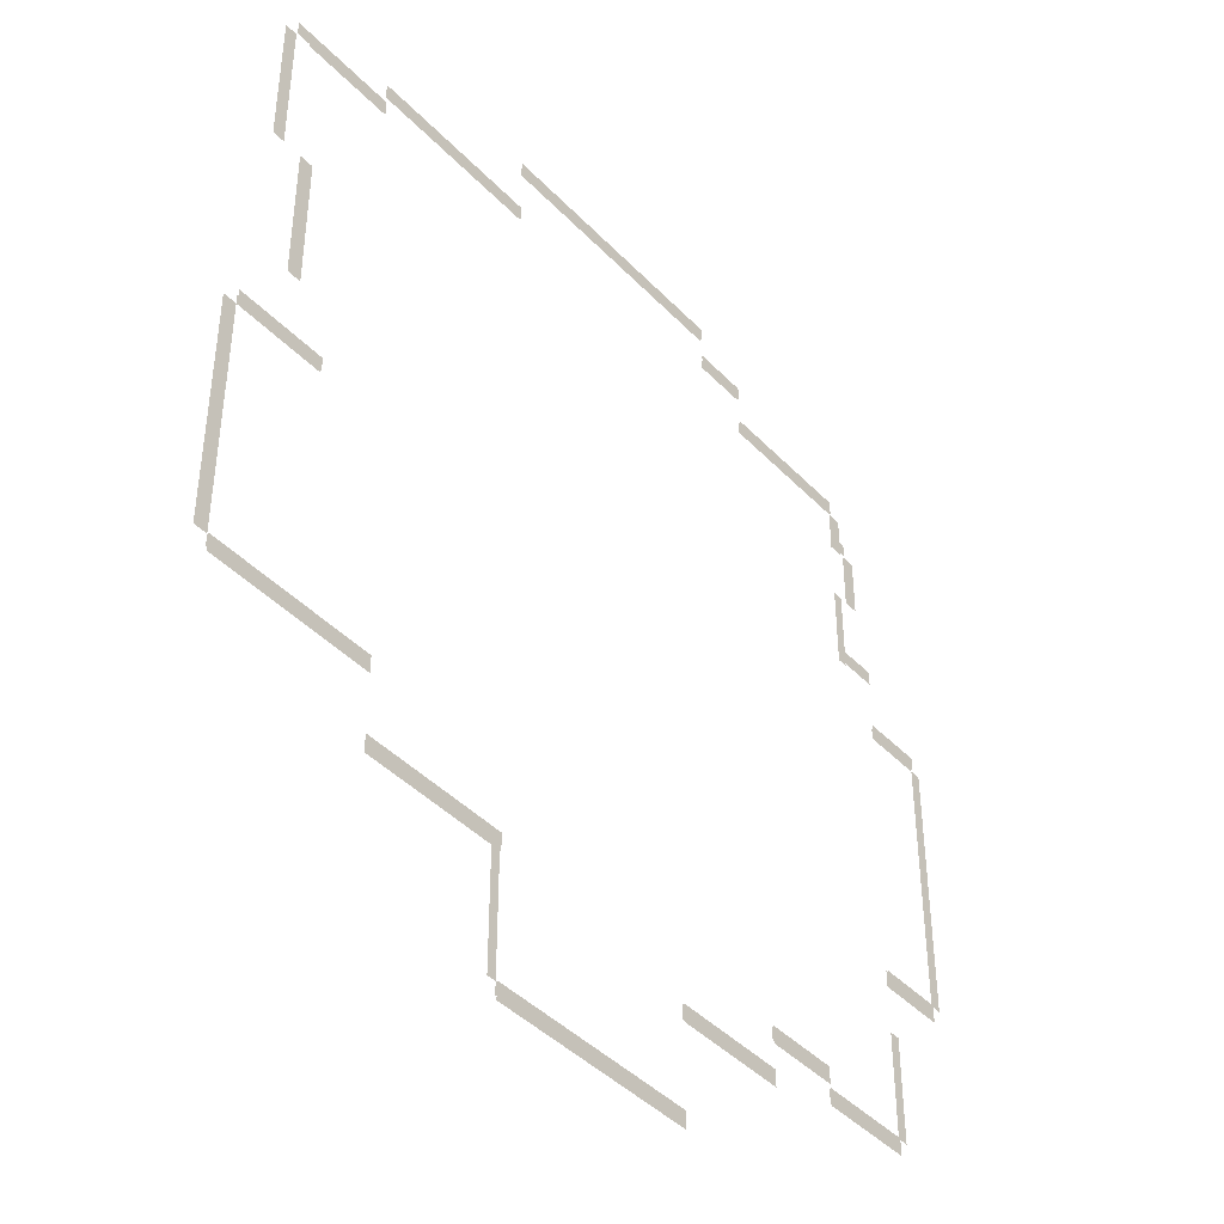
<metadata>
{"format":"obj","ext":"obj","renderer":"f3d","projection":"perspective","resolution":1024,"background":"white","views":[{"elev":-42.6,"azim":-50.5,"up":"+Z"}]}
</metadata>
<code>
g S10_Digigoop_Lake_Edges
v -13.58 0.07676 -32.86
v -14.55 0.07676 -32.86
v -14.55 0.07676 -46.9
v -13.58 0.07676 -46.9
v -13.58 0.07676 -46.9
v -13.58 0.07676 -48.16
v 9.101 0.07676 -48.16
v 9.101 0.07676 -46.9
v 9.101 0.07676 -36.62
v 9.101 0.07676 -38.08
v 21.4 0.07676 -38.08
v 21.4 0.07676 -36.62
v -46.61 0.07676 -25.06
v -46.61 0.07676 -26.24
v -29.11 0.07676 -26.24
v -29.11 0.07676 -25.06
v -37.03 0.07676 0.2691
v -37.03 0.07676 1.366
v -46.61 0.07676 1.366
v -46.61 0.07676 0.2691
v -46.61 0.07676 0.2691
v -48.04 0.07676 0.2691
v -48.04 0.07676 -25.06
v -46.61 0.07676 -25.06
v 21.4 0.07676 -32.22
v 21.4 0.07676 -33.69
v 29.33 0.07676 -33.69
v 29.33 0.07676 -32.22
v 39.57 0.07676 -34.39
v 40.74 0.07676 -34.39
v 40.74 0.07676 -23.15
v 39.57 0.07676 -23.15
v 29.33 0.07676 -34.39
v 29.43 0.07676 -35.92
v 39.68 0.07676 -35.92
v 39.57 0.07676 -34.39
v 39.57 0.07676 -16.37
v 39.57 0.07676 -18.11
v 46.81 0.07676 -18.11
v 46.81 0.07676 -16.37
v 46.81 0.07676 11.89
v 46.81 0.07676 13.18
v 40.25 0.07676 13.18
v 40.25 0.07676 11.89
v 46.81 0.07676 -16.37
v 48.04 0.07676 -16.37
v 48.04 0.07676 11.89
v 46.81 0.07676 11.89
v -40.16 0.07676 23.45
v -41.68 0.07676 23.45
v -41.68 0.07676 8.595
v -40.16 0.07676 8.595
v -32.26 0.07676 38.45
v -32.26 0.07676 39.68
v -41.99 0.07676 39.68
v -41.99 0.07676 38.45
v -43.67 0.07676 38.45
v -44.98 0.07676 38.45
v -44.98 0.07676 23.45
v -43.67 0.07676 23.45
v -13.58 0.07676 40.9
v -13.58 0.07676 42.11
v -32.26 0.07676 42.11
v -32.26 0.07676 40.9
v 35.32 0.07676 18.84
v 36.44 0.07676 18.84
v 36.44 0.07676 27.89
v 35.32 0.07676 27.89
v 37.27 0.07676 27.89
v 38.89 0.07676 27.89
v 38.89 0.07676 34.29
v 37.27 0.07676 34.29
v 35.32 0.07676 34.29
v 36.88 0.07676 34.29
v 36.88 0.07676 38.95
v 35.32 0.07676 38.95
v 35.32 0.07676 38.95
v 35.32 0.07676 40.42
v 20.06 0.07676 40.42
v 20.06 0.07676 38.95
v 20.06 0.07676 43.62
v 20.06 0.07676 44.59
v 14.16 0.07676 44.59
v 14.16 0.07676 43.62
v 14.16 0.07676 47.44
v 14.16 0.07676 48.59
v -13.58 0.07676 48.59
v -13.58 0.07676 47.44
v -29.11 -0.07676 -32.86
v -29.11 -0.07676 -34.73
v -13.58 -0.07676 -34.73
v -13.58 -0.07676 -32.86
v -46.61 -0.07676 -25.06
v -46.61 -0.07676 -26.86
v -29.11 -0.07676 -26.86
v -29.11 -0.07676 -25.06
v 9.101 -0.07676 -36.62
v 9.101 -0.07676 -38.43
v 21.4 -0.07676 -38.43
v 21.4 -0.07676 -36.62
v 21.4 -0.07676 -32.22
v 21.4 -0.07676 -34.02
v 29.33 -0.07676 -34.02
v 29.33 -0.07676 -32.22
v 39.57 -0.07676 -16.37
v 39.57 -0.07676 -18.17
v 46.81 -0.07676 -18.17
v 46.81 -0.07676 -16.37
v 29.33 -0.07676 -34.39
v 29.33 -0.07676 -36.2
v 39.57 -0.07676 -36.2
v 39.57 -0.07676 -34.39
v -13.58 -0.07676 -46.9
v -13.58 -0.07676 -48.71
v 9.101 -0.07676 -48.71
v 9.101 -0.07676 -46.9
v -40.16 -0.07676 38.45
v -40.16 -0.07676 40.03
v -43.67 -0.07676 40.03
v -43.67 -0.07676 38.45
v 40.25 -0.07676 18.84
v 40.25 -0.07676 20.42
v 35.32 -0.07676 20.42
v 35.32 -0.07676 18.84
v 37.27 -0.07676 34.29
v 37.27 -0.07676 35.87
v 35.32 -0.07676 35.87
v 35.32 -0.07676 34.29
v -37.03 -0.07676 0.2691
v -37.03 -0.07676 1.848
v -46.61 -0.07676 1.848
v -46.61 -0.07676 0.2691
v 35.32 -0.07676 38.95
v 35.32 -0.07676 40.53
v 20.06 -0.07676 40.53
v 20.06 -0.07676 38.95
v 20.06 -0.07676 43.62
v 20.06 -0.07676 45.2
v 14.16 -0.07676 45.2
v 14.16 -0.07676 43.62
v -13.58 -0.07676 40.9
v -13.58 -0.07676 42.47
v -32.26 -0.07676 42.47
v -32.26 -0.07676 40.9
v -32.26 -0.07676 38.45
v -32.26 -0.07676 40.03
v -40.16 -0.07676 40.03
v -40.16 -0.07676 38.45
v 14.16 -0.07676 47.44
v 14.16 -0.07676 49.02
v -13.58 -0.07676 49.02
v -13.58 -0.07676 47.44
v 46.81 -0.07676 11.89
v 46.81 -0.07676 13.47
v 40.25 -0.07676 13.47
v 40.25 -0.07676 11.89
g S10_Digigoop_Lake_Edges_0
f 3 2 1
f 4 3 1
f 7 6 5
f 8 7 5
f 11 10 9
f 12 11 9
f 15 14 13
f 16 15 13
f 19 18 17
f 20 19 17
f 23 22 21
f 24 23 21
f 27 26 25
f 28 27 25
f 31 30 29
f 32 31 29
f 35 34 33
f 36 35 33
f 39 38 37
f 40 39 37
f 43 42 41
f 44 43 41
f 47 46 45
f 48 47 45
f 51 50 49
f 52 51 49
f 55 54 53
f 56 55 53
f 59 58 57
f 60 59 57
f 63 62 61
f 64 63 61
f 67 66 65
f 68 67 65
f 71 70 69
f 72 71 69
f 75 74 73
f 76 75 73
f 79 78 77
f 80 79 77
f 83 82 81
f 84 83 81
f 87 86 85
f 88 87 85
f 91 90 89
f 92 91 89
f 95 94 93
f 96 95 93
f 99 98 97
f 100 99 97
f 103 102 101
f 104 103 101
f 107 106 105
f 108 107 105
f 111 110 109
f 112 111 109
f 115 114 113
f 116 115 113
f 119 118 117
f 120 119 117
f 123 122 121
f 124 123 121
f 127 126 125
f 128 127 125
f 131 130 129
f 132 131 129
f 135 134 133
f 136 135 133
f 139 138 137
f 140 139 137
f 143 142 141
f 144 143 141
f 147 146 145
f 148 147 145
f 151 150 149
f 152 151 149
f 155 154 153
f 156 155 153

</code>
